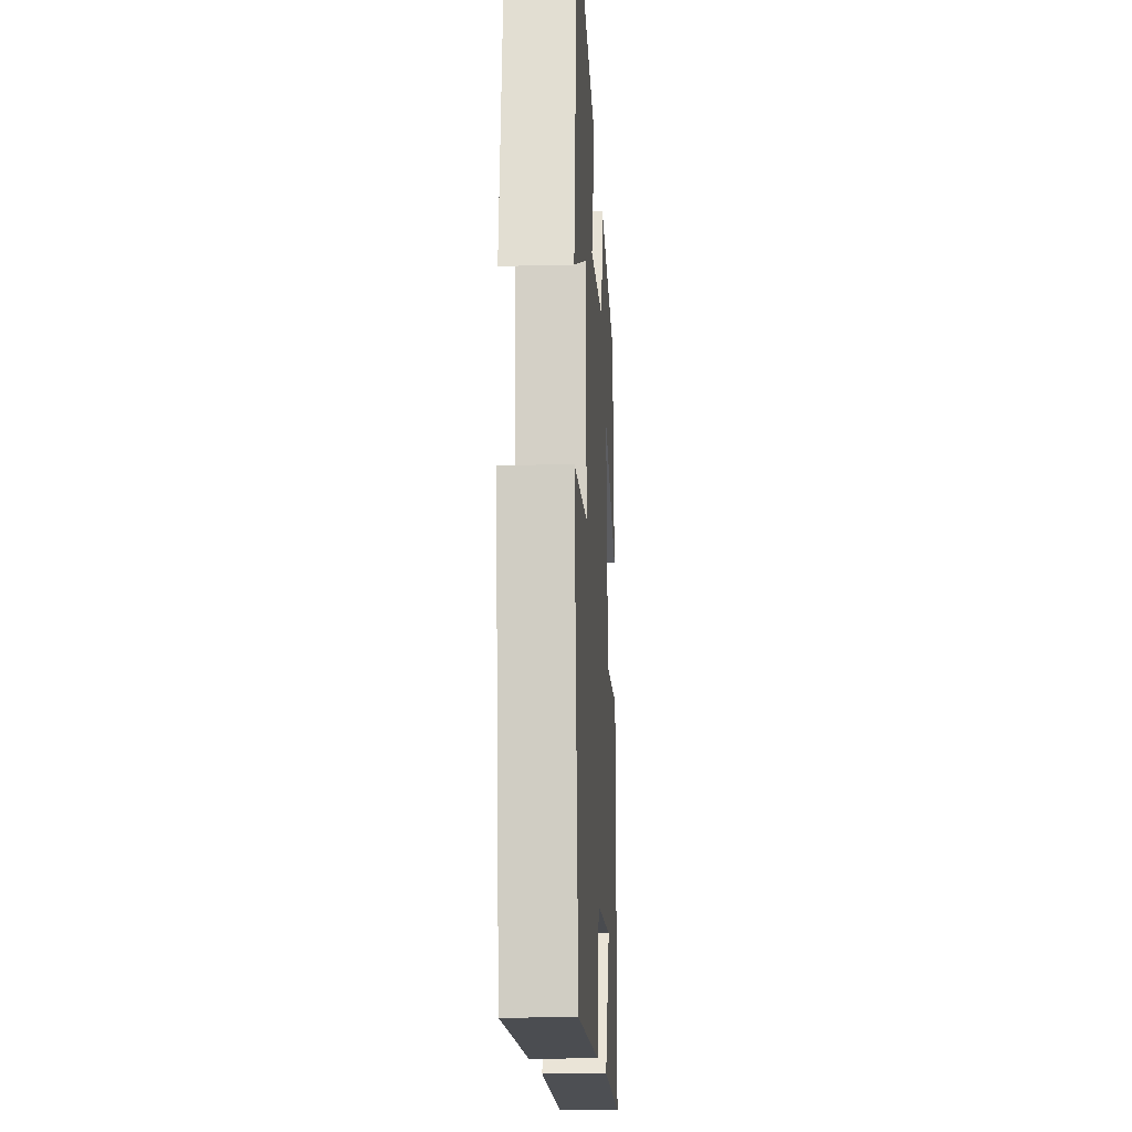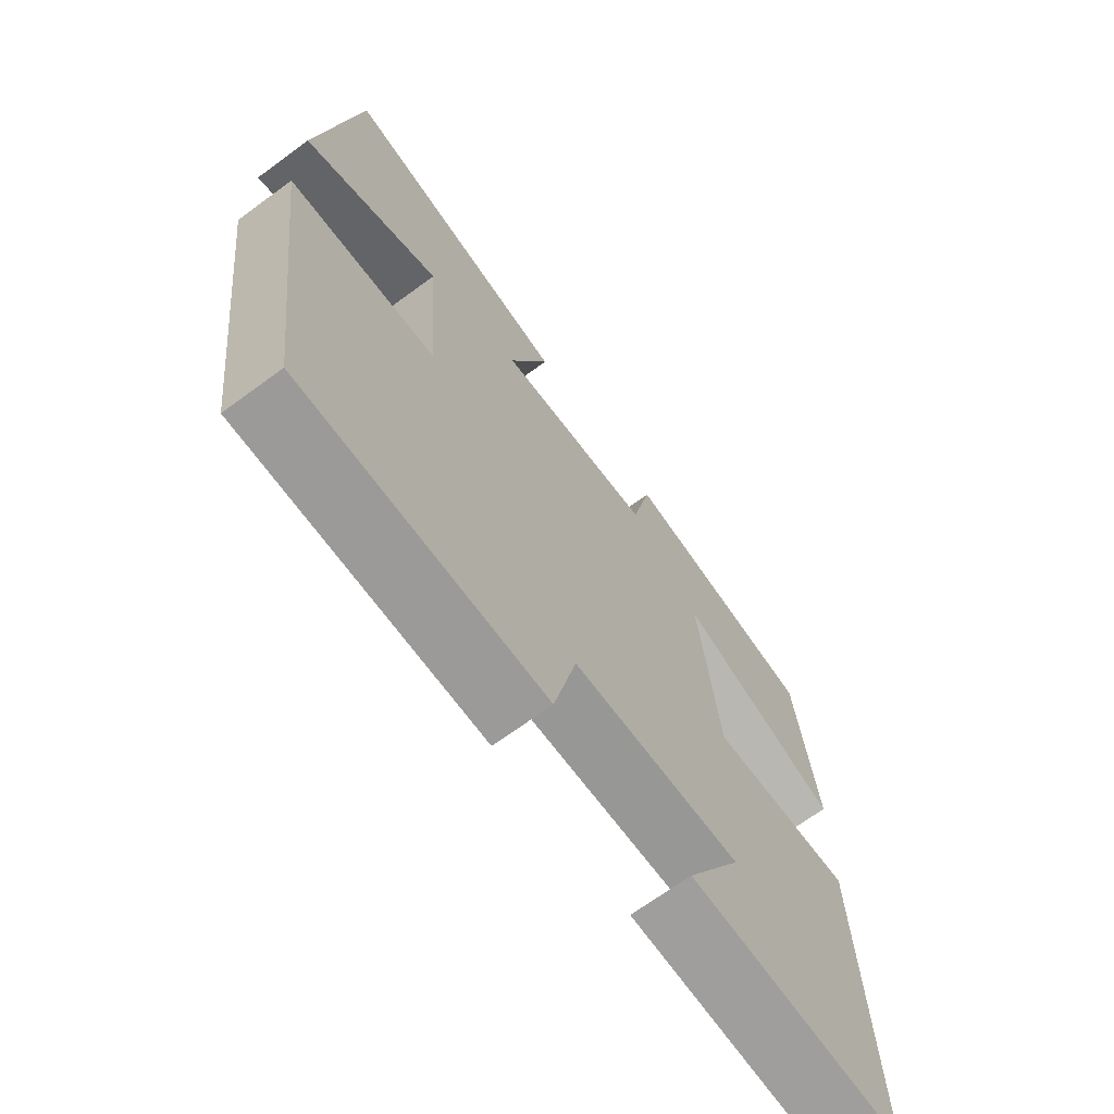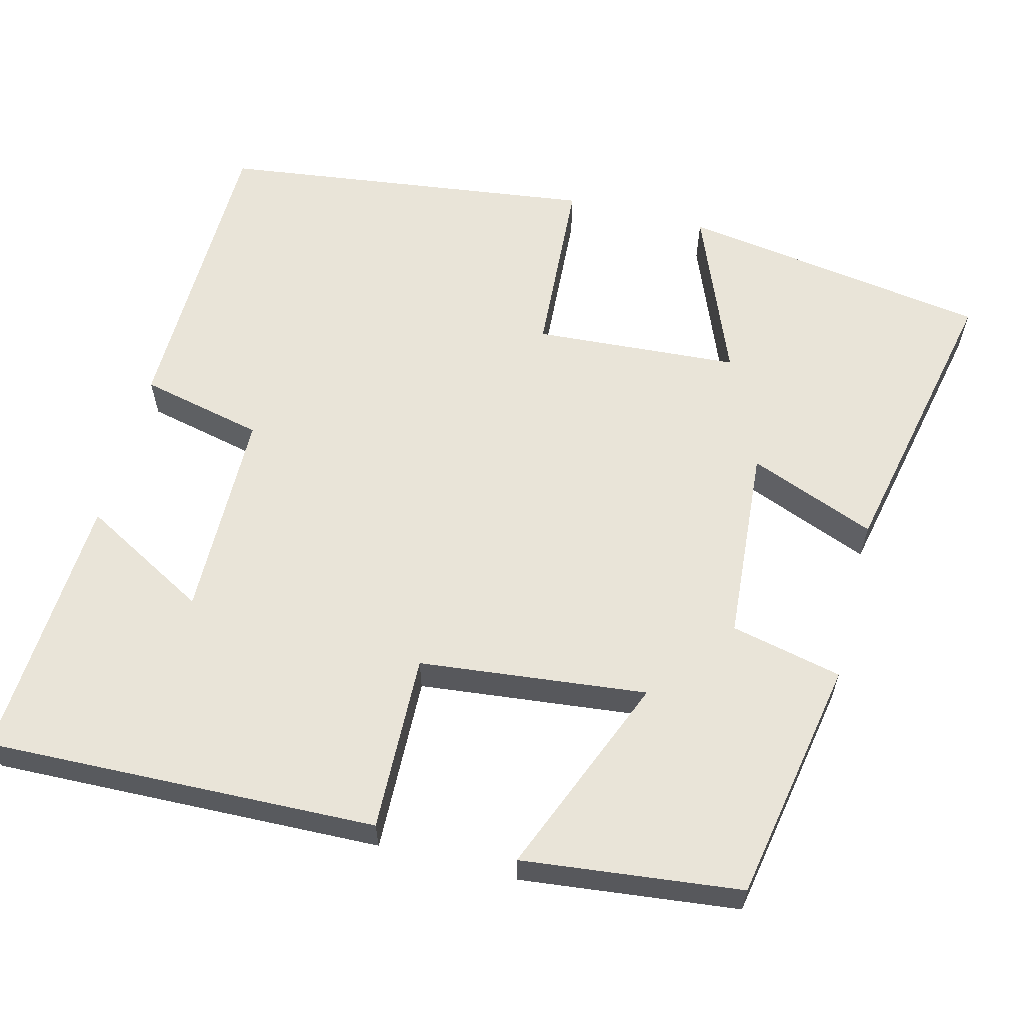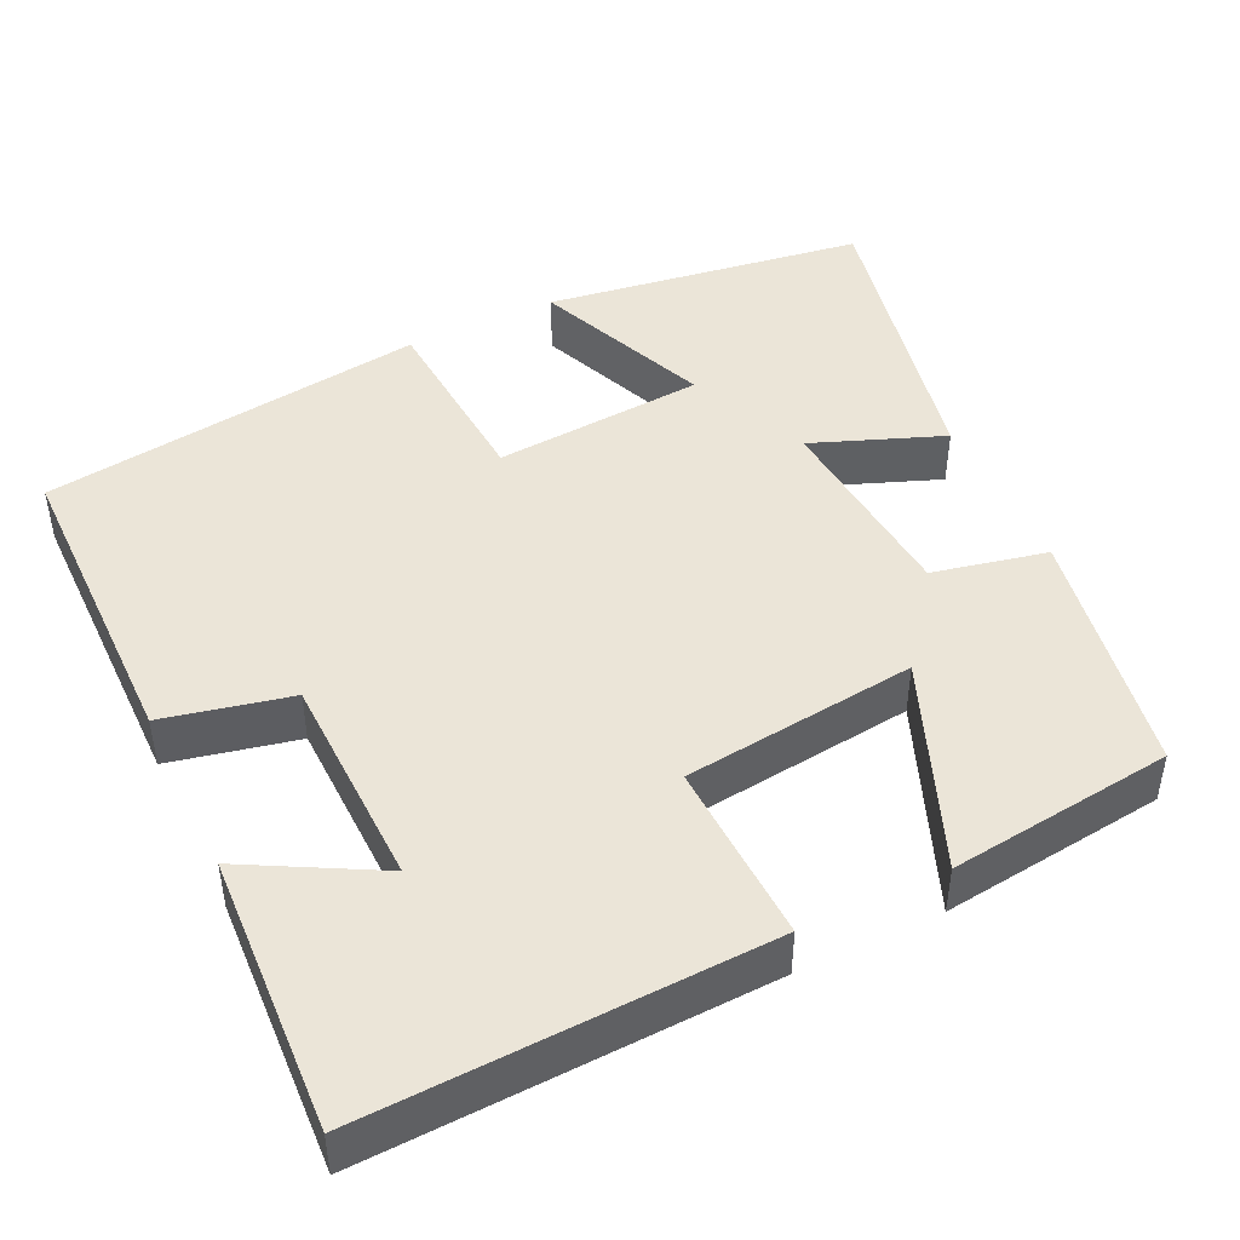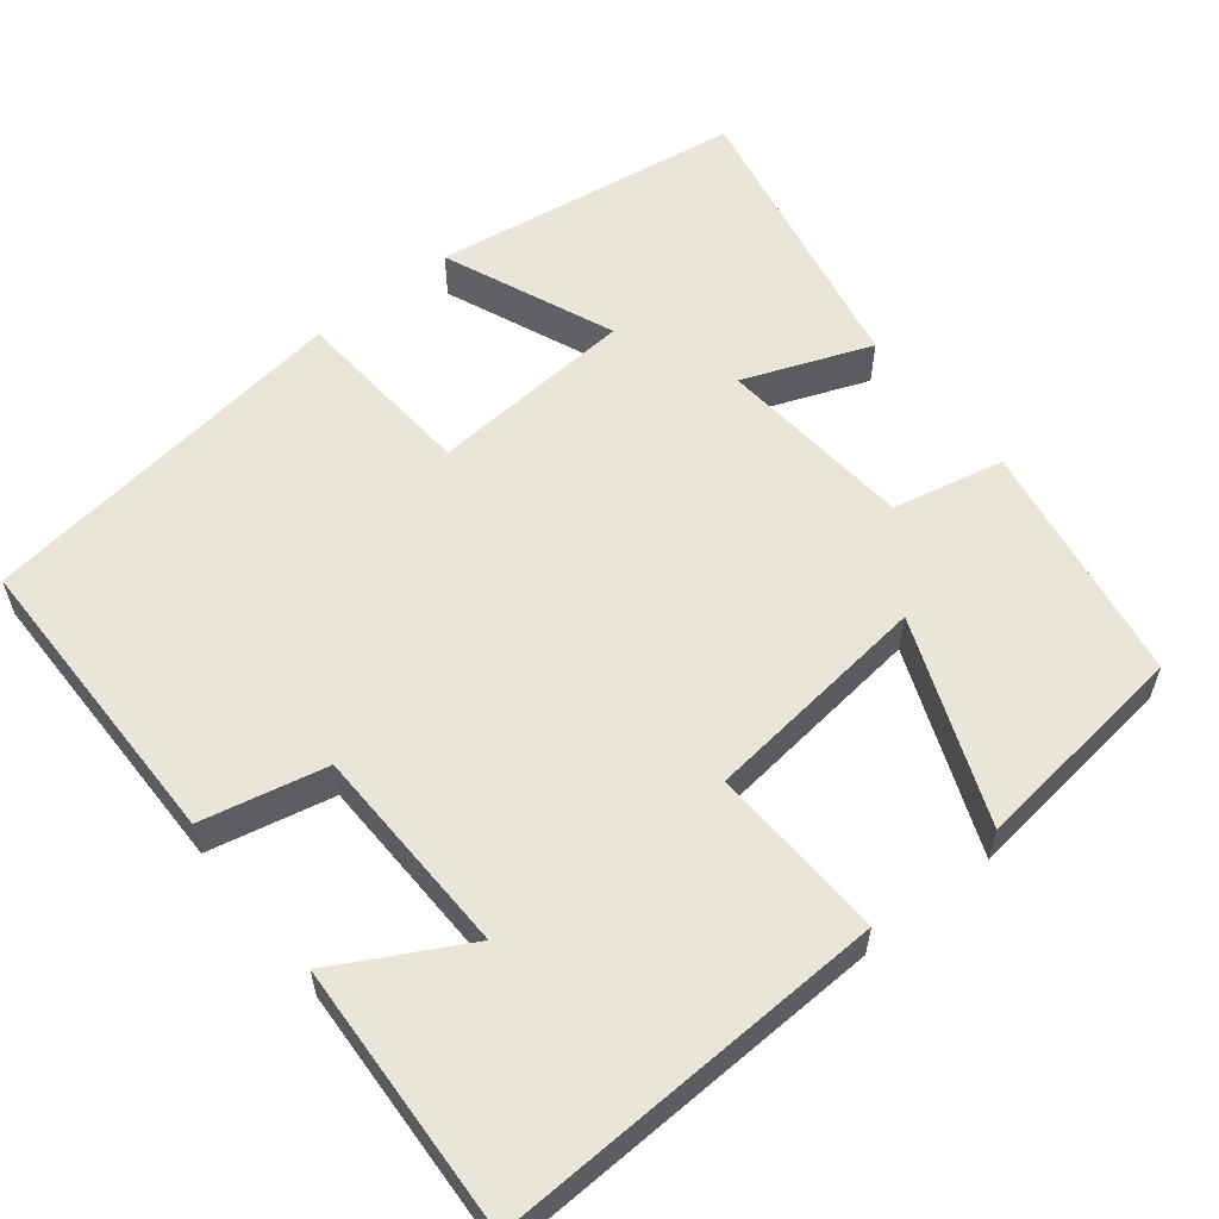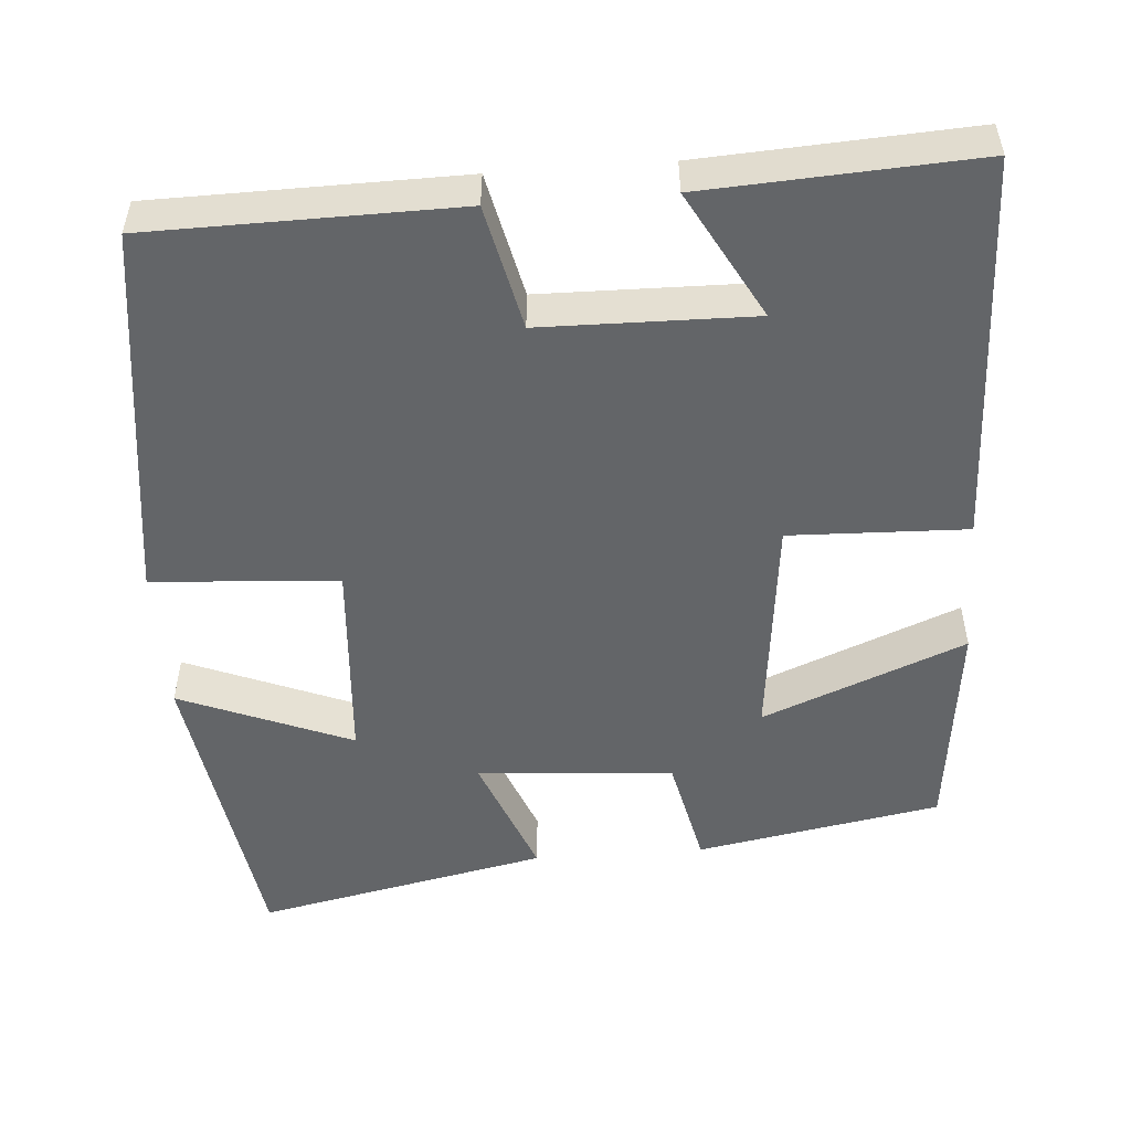
<metadata>
{"format":"obj","ext":"obj","renderer":"f3d","projection":"perspective","resolution":1024,"background":"white","views":[{"elev":-14.7,"azim":93.1,"up":"+Z"},{"elev":-68.7,"azim":126.3,"up":"+Z"},{"elev":60.5,"azim":-75.6,"up":"+Y"},{"elev":45.6,"azim":-115.9,"up":"+Y"},{"elev":57.9,"azim":-129.0,"up":"+Y"},{"elev":-51.4,"azim":-175.8,"up":"+Y"}]}
</metadata>
<code>
v 0.437 0.07 -0.494
v 0.045 0.07 -0.5
v 0.009 0.07 -0.341
v -0.261 0.07 -0.337
v -0.171 0.07 -0.5
v -0.516 0.07 -0.52
v -0.5 0.07 -0.018
v -0.273 0.07 -0.025
v -0.241 0.07 0.267
v -0.5 0.07 0.162
v -0.468 0.07 0.443
v -0.155 0.07 0.5
v -0.123 0.07 0.357
v 0.129 0.07 0.337
v 0.065 0.07 0.5
v 0.439 0.07 0.579
v 0.5 0.07 0.18
v 0.28 0.07 0.269
v 0.262 0.07 0.005
v 0.5 0.07 -0.01
v 0.437 0 -0.494
v 0.045 0 -0.5
v 0.009 0 -0.341
v -0.261 0 -0.337
v -0.171 0 -0.5
v -0.516 0 -0.52
v -0.5 0 -0.018
v -0.273 0 -0.025
v -0.241 0 0.267
v -0.5 0 0.162
v -0.468 0 0.443
v -0.155 0 0.5
v -0.123 0 0.357
v 0.129 0 0.337
v 0.065 0 0.5
v 0.439 0 0.579
v 0.5 0 0.18
v 0.28 0 0.269
v 0.262 0 0.005
v 0.5 0 -0.01
f 1 2 3
f 20 1 3
f 19 20 3
f 18 19 3 4
f 16 17 18
f 15 16 18
f 14 15 18
f 13 14 18 4
f 11 12 13
f 10 11 13
f 9 10 13
f 8 9 13 4
f 7 8 4
f 4 5 6 7
f 23 22 21
f 23 21 40
f 23 40 39
f 24 23 39 38
f 38 37 36
f 38 36 35
f 38 35 34
f 24 38 34 33
f 33 32 31
f 33 31 30
f 33 30 29
f 24 33 29 28
f 24 28 27
f 27 26 25 24
f 1 21 22 2
f 2 22 23 3
f 3 23 24 4
f 4 24 25 5
f 5 25 26 6
f 6 26 27 7
f 7 27 28 8
f 8 28 29 9
f 9 29 30 10
f 10 30 31 11
f 11 31 32 12
f 12 32 33 13
f 13 33 34 14
f 14 34 35 15
f 15 35 36 16
f 16 36 37 17
f 17 37 38 18
f 18 38 39 19
f 19 39 40 20
f 20 40 21 1

</code>
